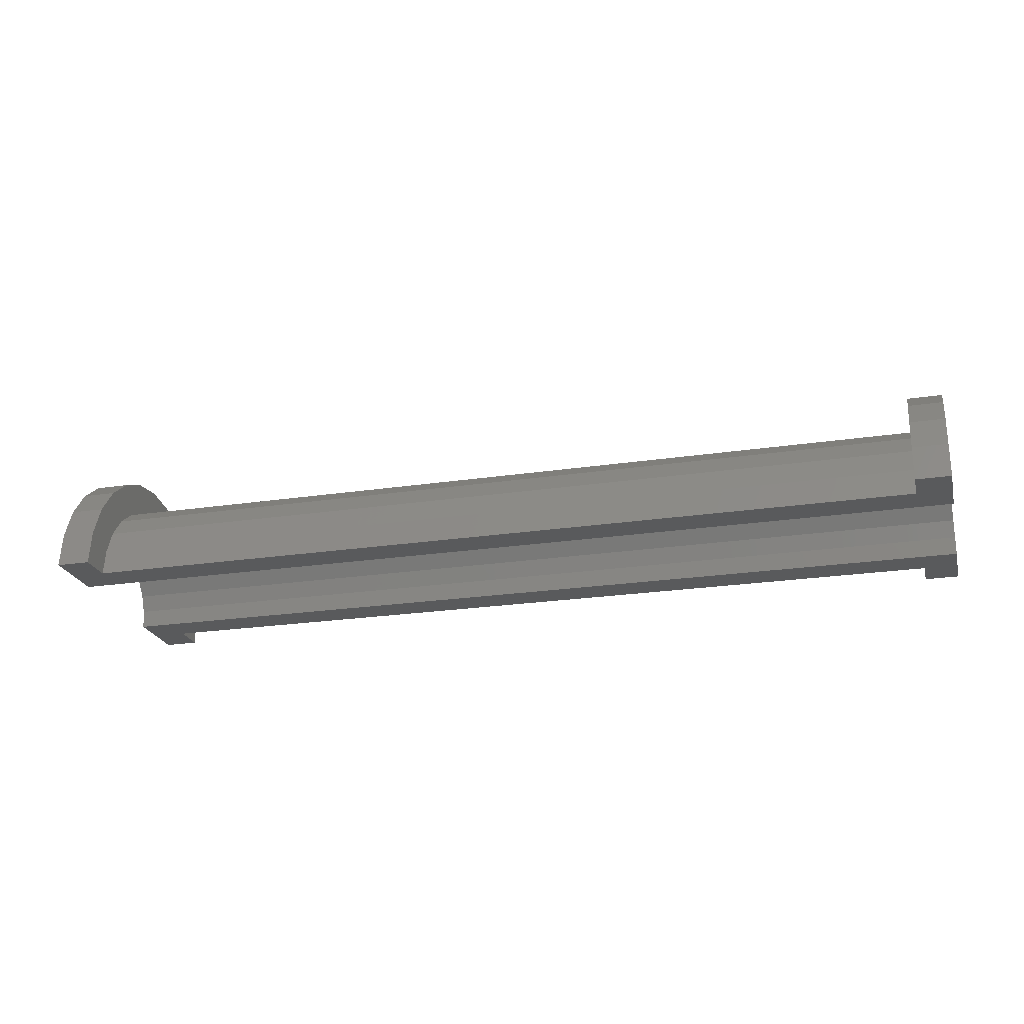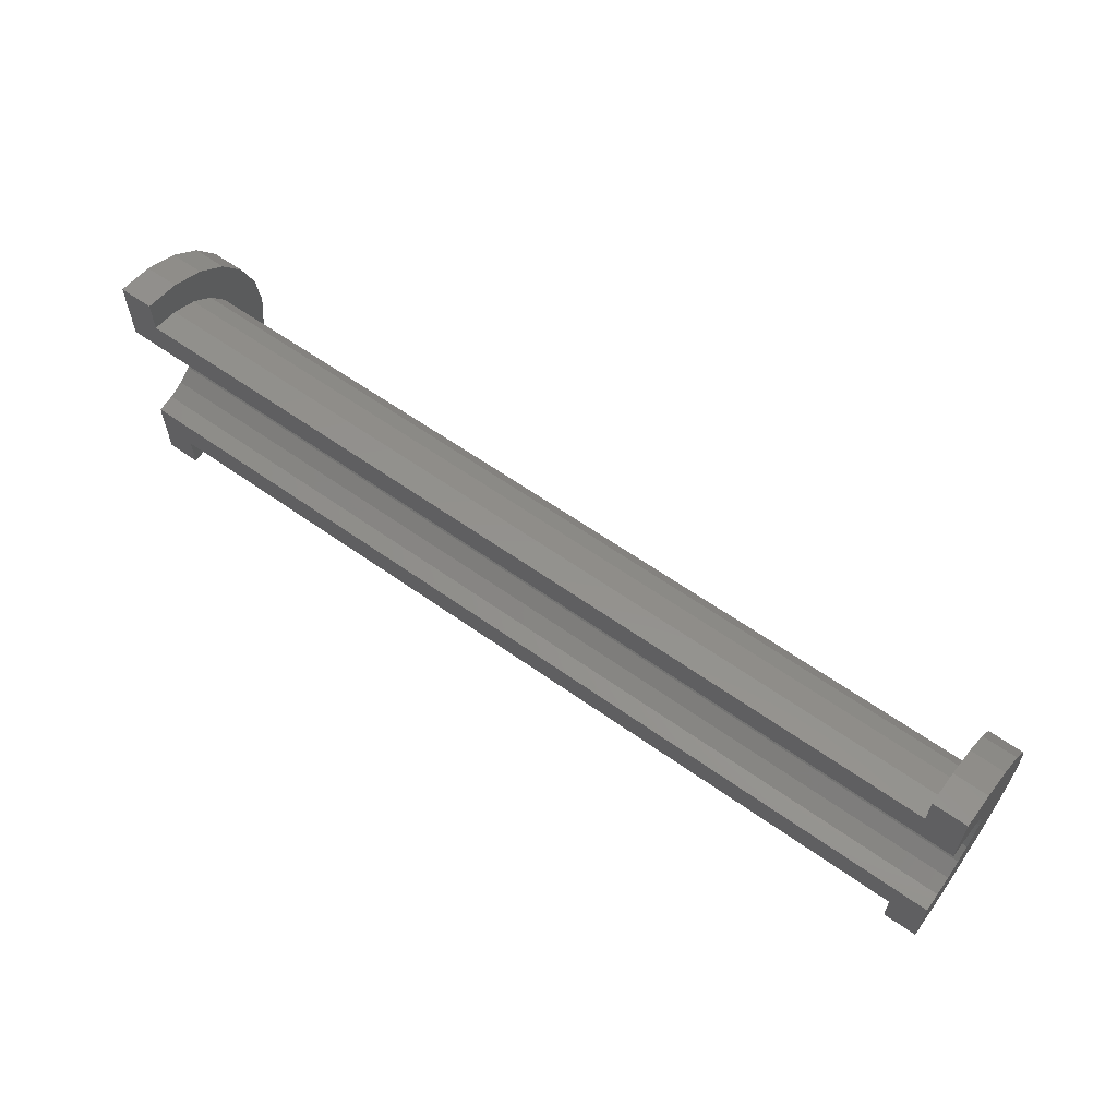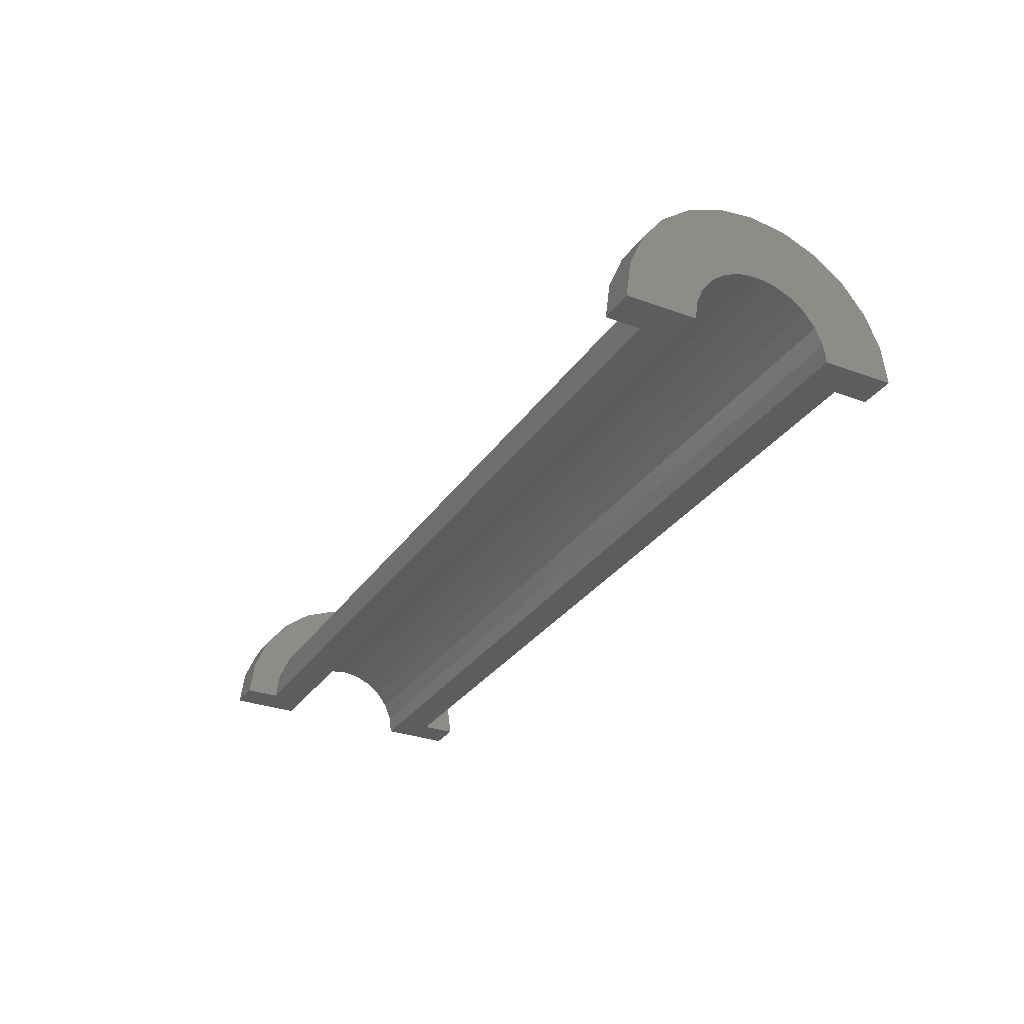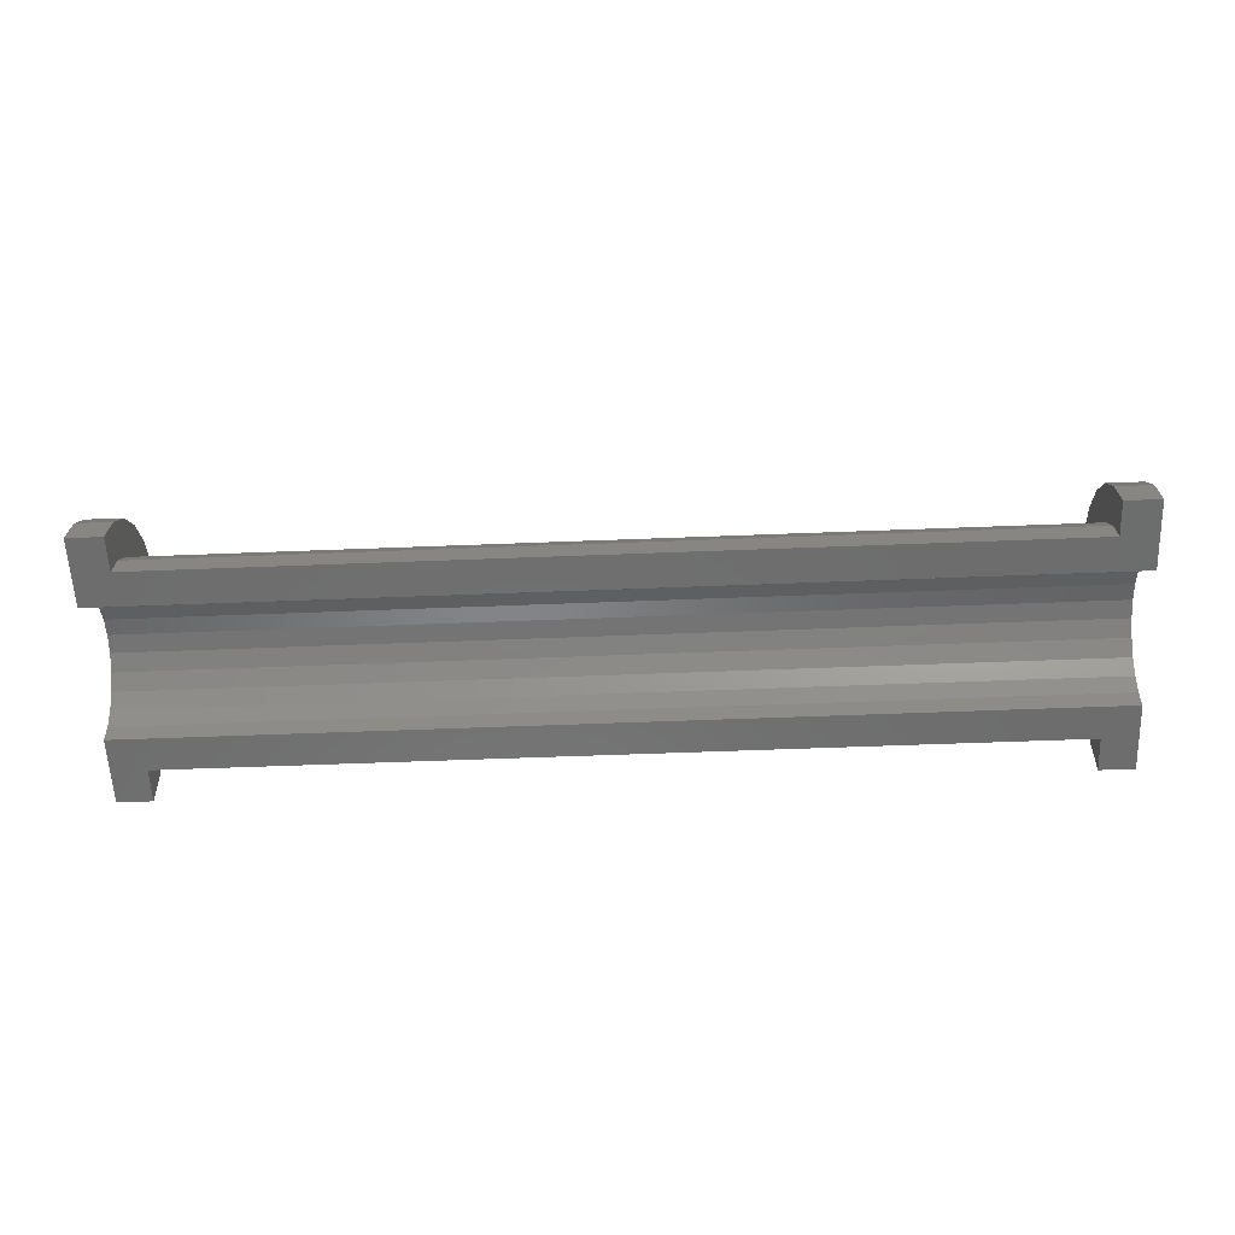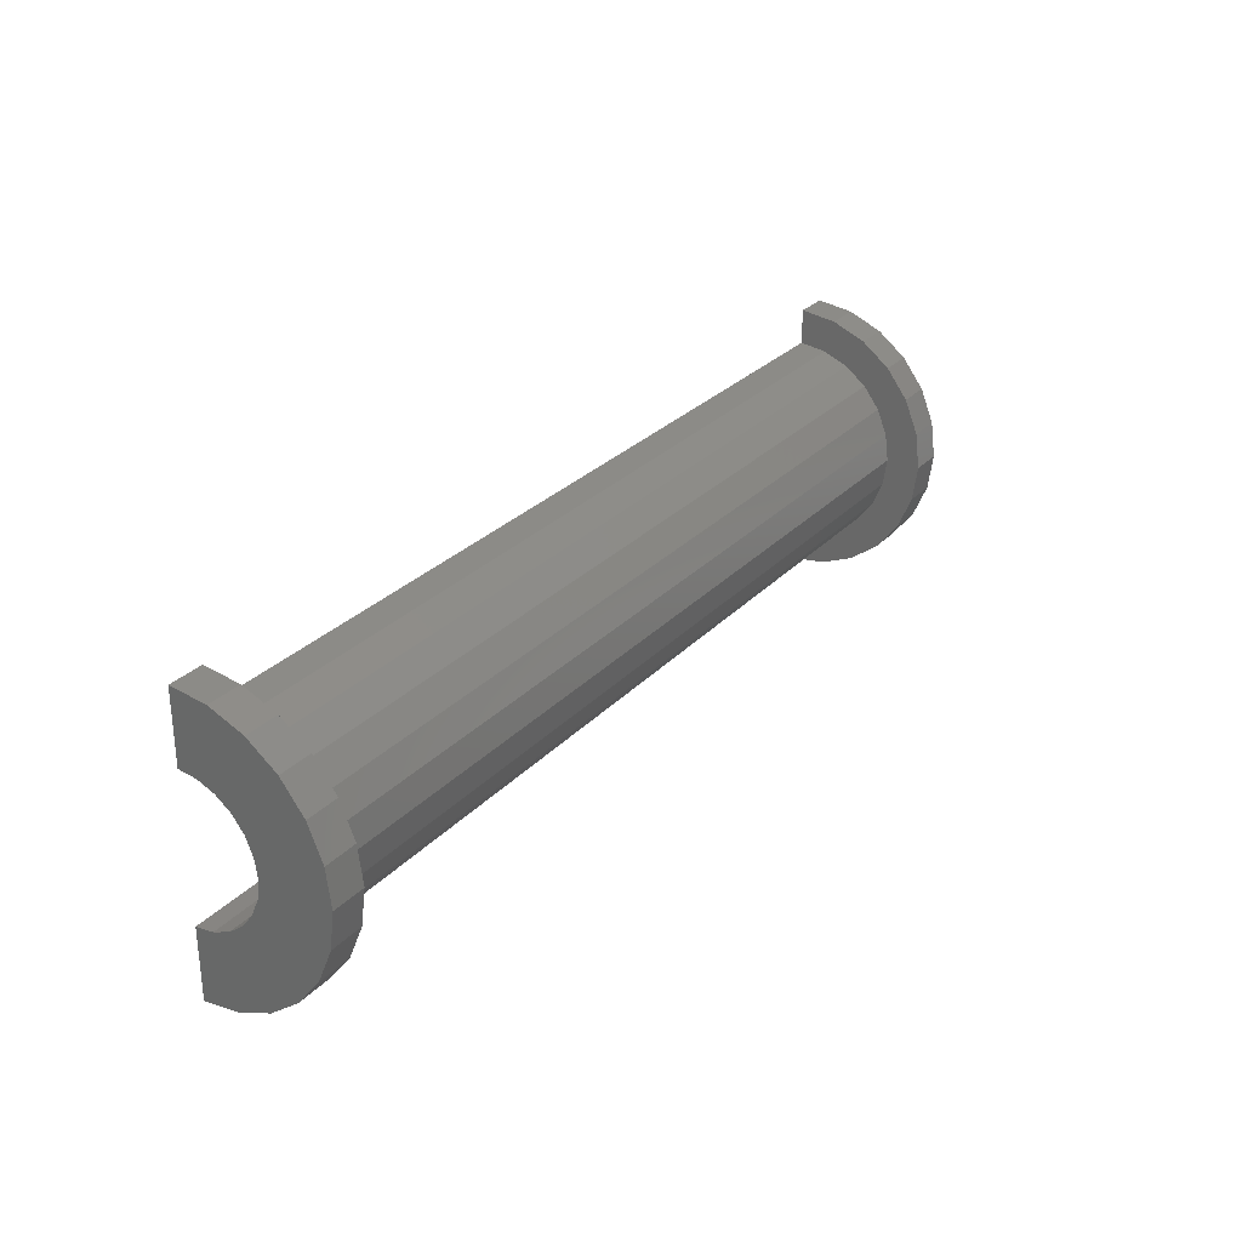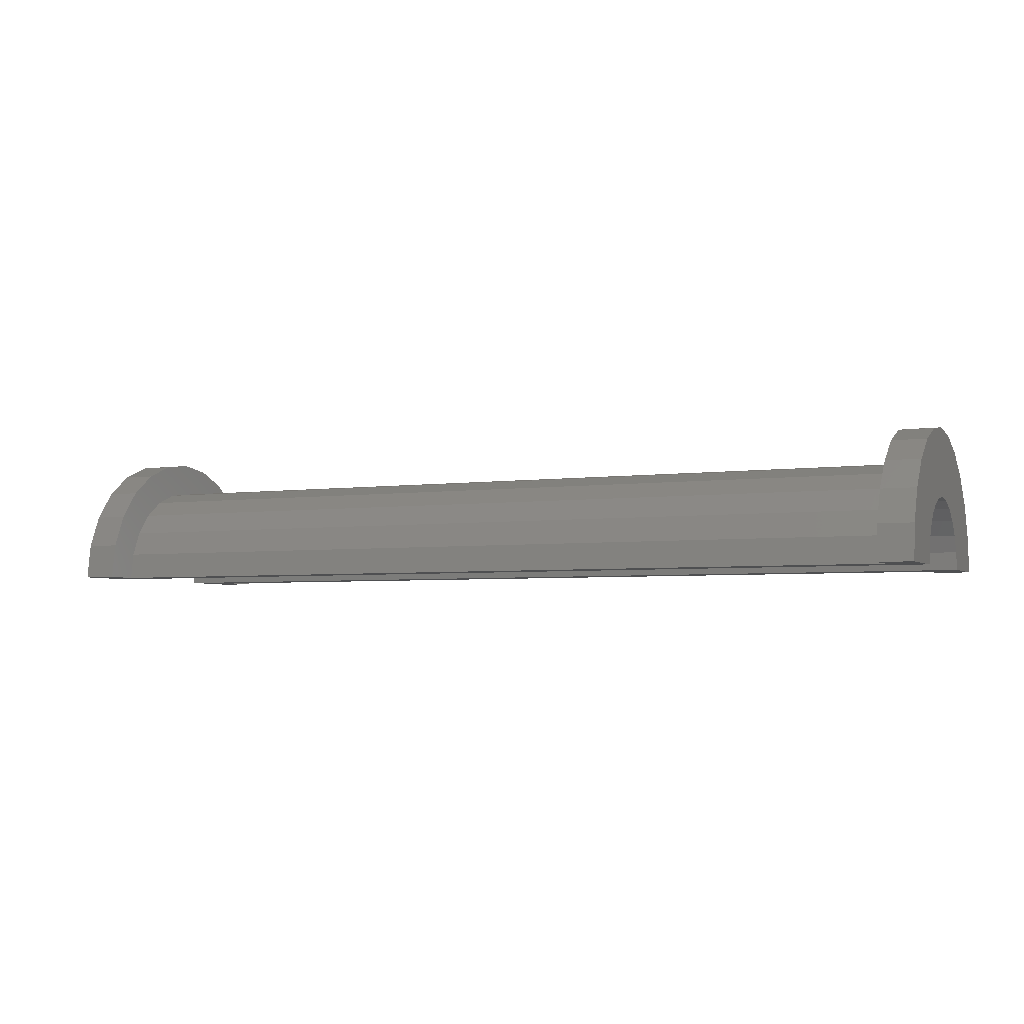
<metadata>
{"format":"stl","ext":"stl","renderer":"f3d","projection":"perspective","resolution":1024,"background":"white","views":[{"elev":-23.0,"azim":14.5,"up":"+Z"},{"elev":60.7,"azim":-144.0,"up":"+Y"},{"elev":-30.4,"azim":62.1,"up":"+Z"},{"elev":-59.4,"azim":2.3,"up":"+Z"},{"elev":28.3,"azim":-56.4,"up":"+Y"},{"elev":-4.3,"azim":24.8,"up":"+Z"}]}
</metadata>
<code>
# stl→obj: 116 verts, 228 faces
v 8.746 0.7765 2.898
v 33.77 0 3
v 33.77 0.7765 2.898
v 8.746 0 3
v 33.77 3 0
v 8.746 3 2.22e-16
v 33.77 3 5.78e-15
v 8.746 3 0
v 8.746 -2.898 0.7765
v 33.77 -3 5.78e-15
v 33.77 -2.898 0.7765
v 8.746 -3 2.22e-16
v 33.77 2.598 1.5
v 8.746 2.121 2.121
v 33.77 2.121 2.121
v 8.746 2.598 1.5
v 33.77 1.5 2.598
v 8.746 1.5 2.598
v 33.77 2.898 0.7765
v 8.746 2.898 0.7765
v 8.746 -2.598 1.5
v 33.77 -2.121 2.121
v 8.746 -2.121 2.121
v 33.77 -2.598 1.5
v 7.746 1.932 0.5176
v 7.746 3.864 1.035
v 7.746 4 0
v 7.746 3.464 2
v 7.746 2 0
v 7.746 1.732 1
v 7.746 2.828 2.828
v 7.746 1.414 1.414
v 7.746 2 3.464
v 7.746 1 1.732
v 7.746 1.035 3.864
v 7.746 0.5176 1.932
v 7.746 0 2
v 7.746 0 4
v 7.746 -0.5176 1.932
v 7.746 -1.035 3.864
v 7.746 -1 1.732
v 7.746 -2 3.464
v 7.746 -1.414 1.414
v 7.746 -2.828 2.828
v 7.746 -1.732 1
v 7.746 -3.464 2
v 7.746 -1.932 0.5176
v 7.746 -3.864 1.035
v 7.746 -2 0
v 7.746 -4 0
v 8.746 -3 0
v 33.77 -3 0
v 8.746 -1.5 2.598
v 33.77 -1.5 2.598
v 33.77 -0.7765 2.898
v 8.746 -0.7765 2.898
v 34.77 0.5176 1.932
v 34.77 0 2
v 34.77 2 0
v 34.77 2 6.002e-15
v 34.77 -2 6.002e-15
v 34.77 -1.932 0.5176
v 34.77 -2 0
v 34.77 -1 1.732
v 34.77 -1.414 1.414
v 34.77 1.414 1.414
v 34.77 1.732 1
v 34.77 1.932 0.5176
v 34.77 -0.5176 1.932
v 34.77 1 1.732
v 34.77 -1.732 1
v 8.746 -3.464 2
v 8.746 -3.864 1.035
v 8.746 4 0
v 8.746 4 2.22e-16
v 8.746 3.864 1.035
v 8.746 3.464 2
v 8.746 2 3.464
v 8.746 2.828 2.828
v 8.746 -2 3.464
v 8.746 -1.035 3.864
v 8.746 -2.828 2.828
v 8.746 0 4
v 8.746 1.035 3.864
v 8.746 -4 2.22e-16
v 8.746 -4 0
v 33.77 2 3.464
v 34.77 1.035 3.864
v 34.77 2 3.464
v 33.77 1.035 3.864
v 33.77 -3.864 1.035
v 34.77 -3.464 2
v 33.77 -3.464 2
v 34.77 -3.864 1.035
v 34.77 4 0
v 33.77 4 5.78e-15
v 34.77 4 6.002e-15
v 33.77 4 0
v 34.77 3.864 1.035
v 33.77 3.464 2
v 34.77 3.464 2
v 33.77 3.864 1.035
v 33.77 2.828 2.828
v 34.77 2.828 2.828
v 33.77 -1.035 3.864
v 34.77 -2 3.464
v 34.77 -1.035 3.864
v 33.77 -2 3.464
v 34.77 -2.828 2.828
v 33.77 -2.828 2.828
v 34.77 0 4
v 33.77 0 4
v 33.77 -4 0
v 34.77 -4 6.002e-15
v 33.77 -4 5.78e-15
v 34.77 -4 0
f 1 2 3
f 2 1 4
f 5 6 7
f 6 5 8
f 9 10 11
f 10 9 12
f 13 14 15
f 14 13 16
f 14 17 15
f 17 14 18
f 19 16 13
f 16 19 20
f 21 22 23
f 22 21 24
f 25 26 27
f 26 25 28
f 25 27 29
f 30 28 25
f 28 30 31
f 32 31 30
f 31 32 33
f 34 33 32
f 33 34 35
f 36 35 34
f 37 35 36
f 37 38 35
f 39 38 37
f 40 39 41
f 39 40 38
f 42 41 43
f 44 43 45
f 46 45 47
f 41 42 40
f 48 47 49
f 43 44 42
f 45 46 44
f 47 48 46
f 48 49 50
f 18 3 17
f 3 18 1
f 7 20 19
f 20 7 6
f 51 10 12
f 10 51 52
f 9 24 21
f 24 9 11
f 53 22 54
f 22 53 23
f 4 55 2
f 55 4 56
f 56 54 55
f 54 56 53
f 37 57 58
f 57 37 36
f 59 60 29
f 61 47 62
f 47 61 49
f 61 63 49
f 43 64 65
f 64 43 41
f 30 66 32
f 66 30 67
f 25 60 68
f 60 25 29
f 39 58 69
f 58 39 37
f 34 66 70
f 66 34 32
f 36 70 57
f 70 36 34
f 25 67 30
f 67 25 68
f 71 43 65
f 43 71 45
f 41 69 64
f 69 41 39
f 62 45 71
f 45 62 47
f 48 72 46
f 72 48 73
f 74 27 75
f 76 28 77
f 28 76 26
f 31 78 79
f 78 31 33
f 77 31 79
f 31 77 28
f 40 80 81
f 80 40 42
f 46 82 44
f 82 46 72
f 35 83 84
f 83 35 38
f 75 26 76
f 26 75 27
f 85 50 86
f 48 85 73
f 85 48 50
f 42 82 80
f 82 42 44
f 38 81 83
f 81 38 40
f 76 20 6
f 16 77 79
f 77 16 20
f 79 14 16
f 78 14 79
f 78 18 14
f 84 18 78
f 84 1 18
f 83 1 84
f 83 4 1
f 83 56 4
f 81 56 83
f 81 53 56
f 80 53 81
f 80 23 53
f 82 23 80
f 23 82 21
f 72 21 82
f 21 72 9
f 73 9 72
f 9 73 12
f 85 12 73
f 12 85 51
f 51 85 86
f 6 75 76
f 20 76 77
f 75 6 74
f 74 6 8
f 33 84 78
f 84 33 35
f 87 88 89
f 88 87 90
f 91 92 93
f 92 91 94
f 95 96 97
f 96 95 98
f 99 100 101
f 100 99 102
f 103 89 104
f 89 103 87
f 101 103 104
f 103 101 100
f 105 106 107
f 106 105 108
f 93 109 110
f 109 93 92
f 108 109 106
f 109 108 110
f 90 111 88
f 111 90 112
f 97 102 99
f 102 97 96
f 113 114 115
f 114 113 116
f 91 114 94
f 114 91 115
f 112 107 111
f 107 112 105
f 115 10 52
f 10 91 93
f 115 52 113
f 10 115 91
f 7 96 98
f 96 19 102
f 7 98 5
f 96 7 19
f 102 19 100
f 13 100 19
f 100 13 103
f 15 103 13
f 15 87 103
f 17 87 15
f 17 90 87
f 3 90 17
f 2 90 3
f 2 112 90
f 55 112 2
f 55 105 112
f 54 105 55
f 54 108 105
f 22 108 54
f 110 22 24
f 22 110 108
f 93 24 11
f 93 11 10
f 24 93 110
f 66 104 89
f 104 68 60
f 104 67 68
f 104 66 67
f 70 89 88
f 89 70 66
f 88 57 70
f 111 57 88
f 111 58 57
f 111 69 58
f 107 69 111
f 69 107 64
f 106 64 107
f 64 106 65
f 109 65 106
f 65 109 71
f 92 71 109
f 71 92 62
f 94 62 92
f 62 94 61
f 114 61 94
f 61 114 63
f 63 114 116
f 60 97 99
f 60 99 101
f 60 101 104
f 97 60 95
f 95 60 59
f 59 5 95
f 59 8 5
f 29 8 59
f 27 8 29
f 8 27 74
f 95 5 98
f 86 50 51
f 52 116 113
f 116 52 63
f 51 63 52
f 51 49 63
f 49 51 50

</code>
